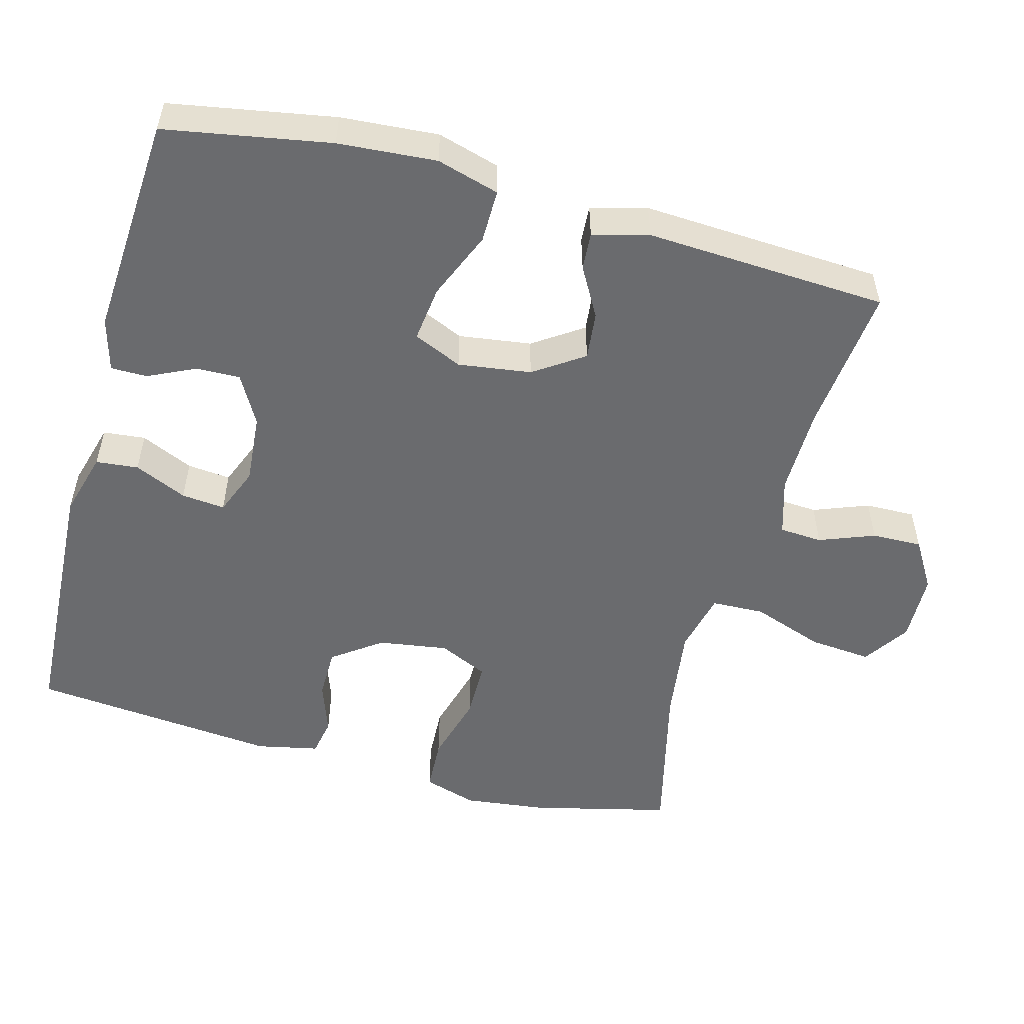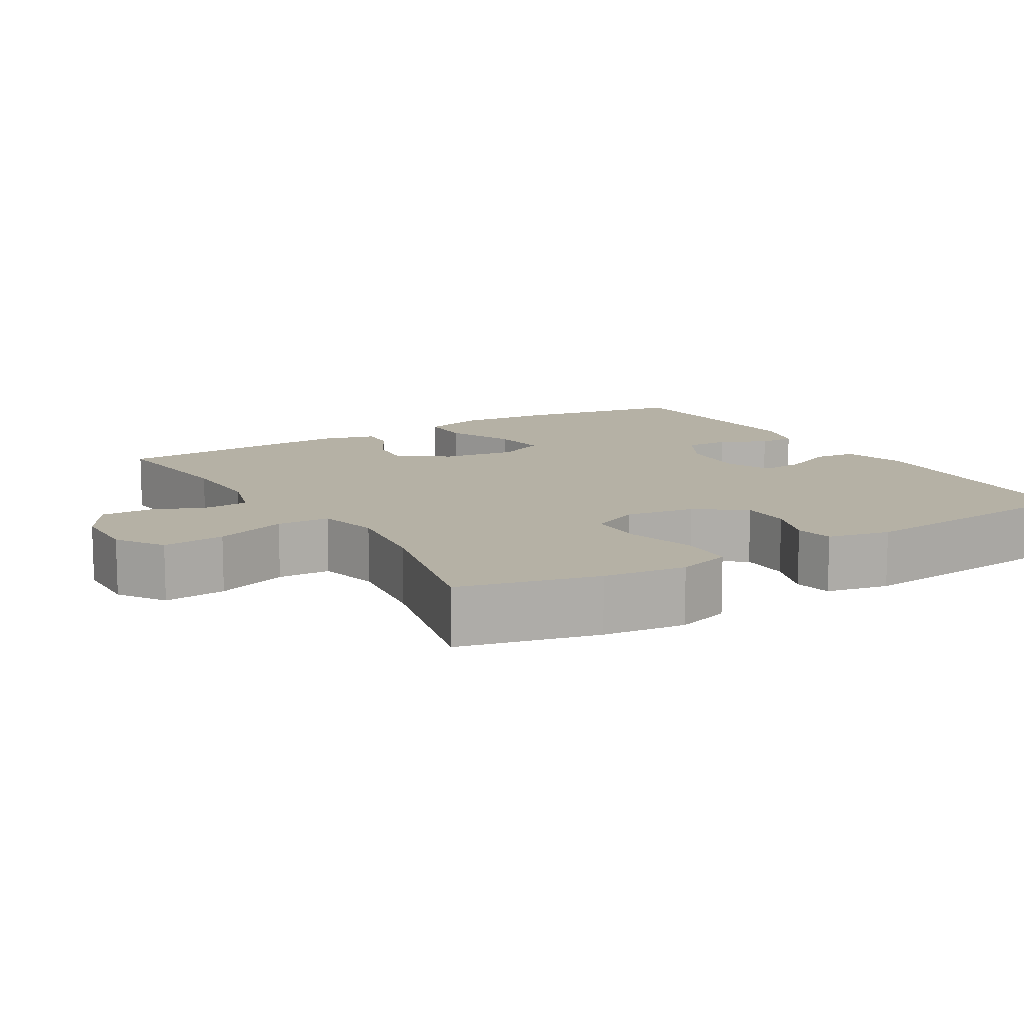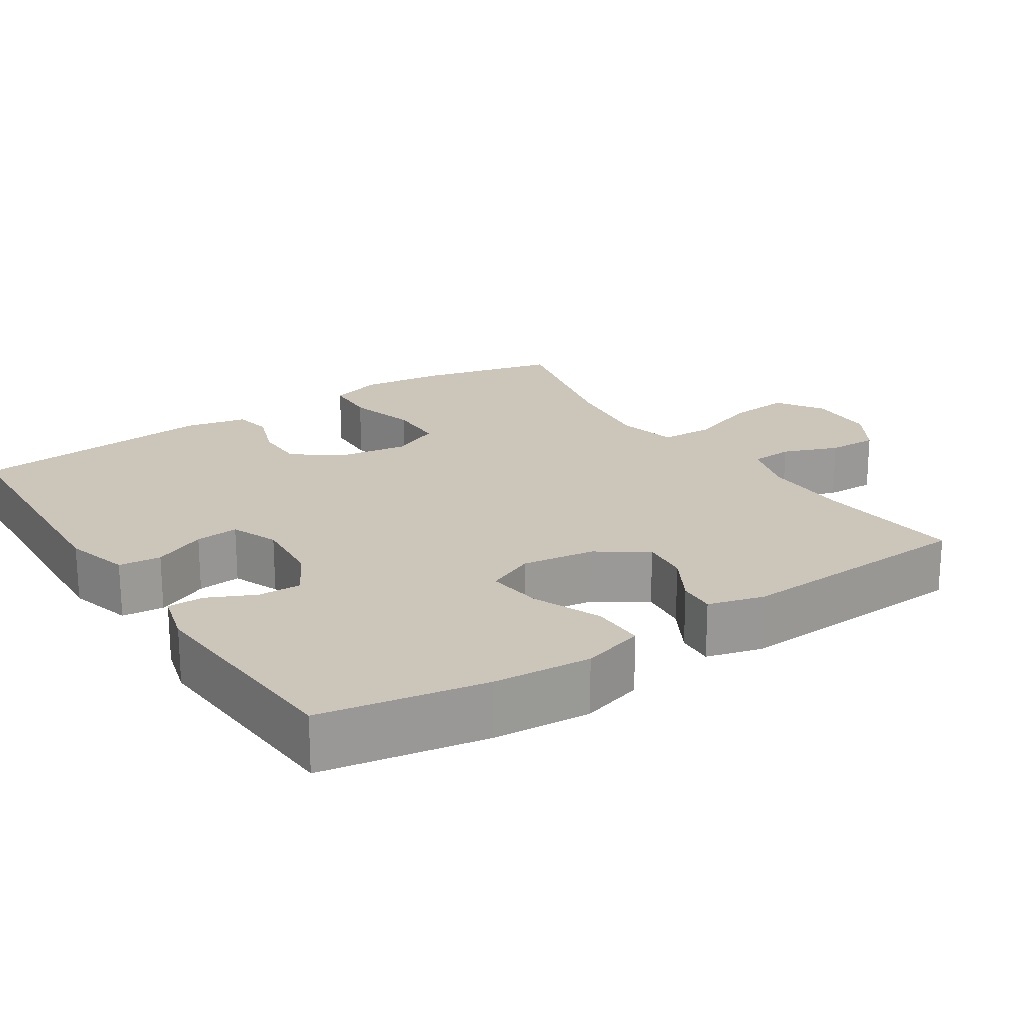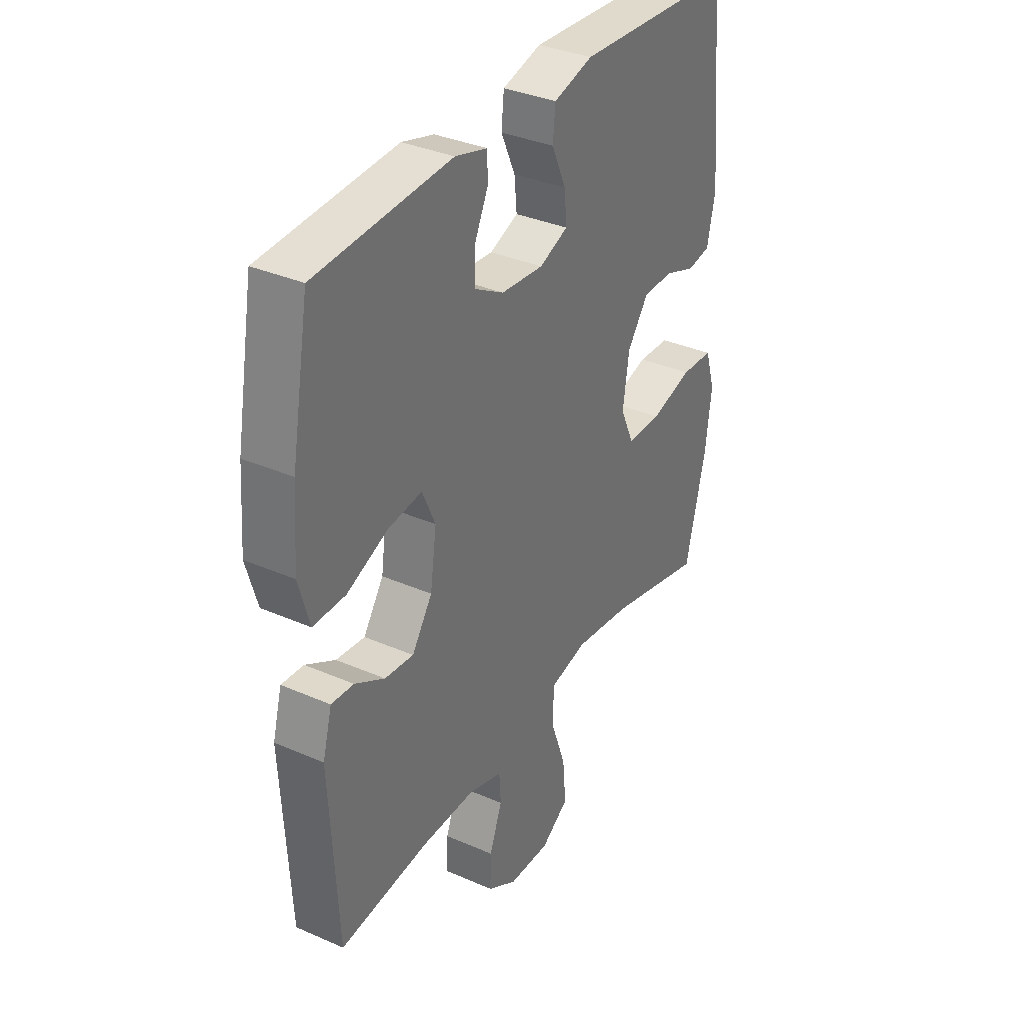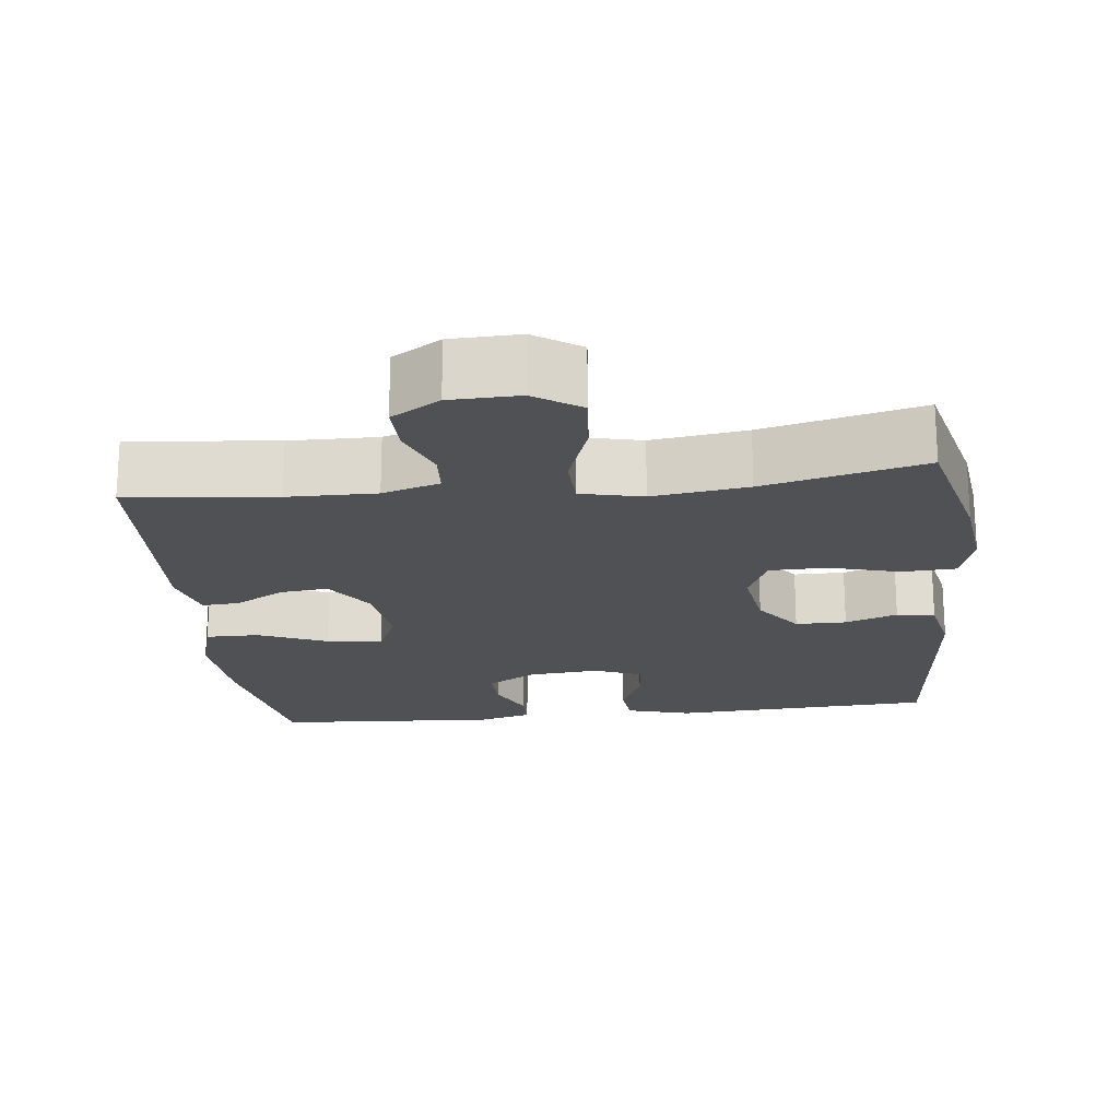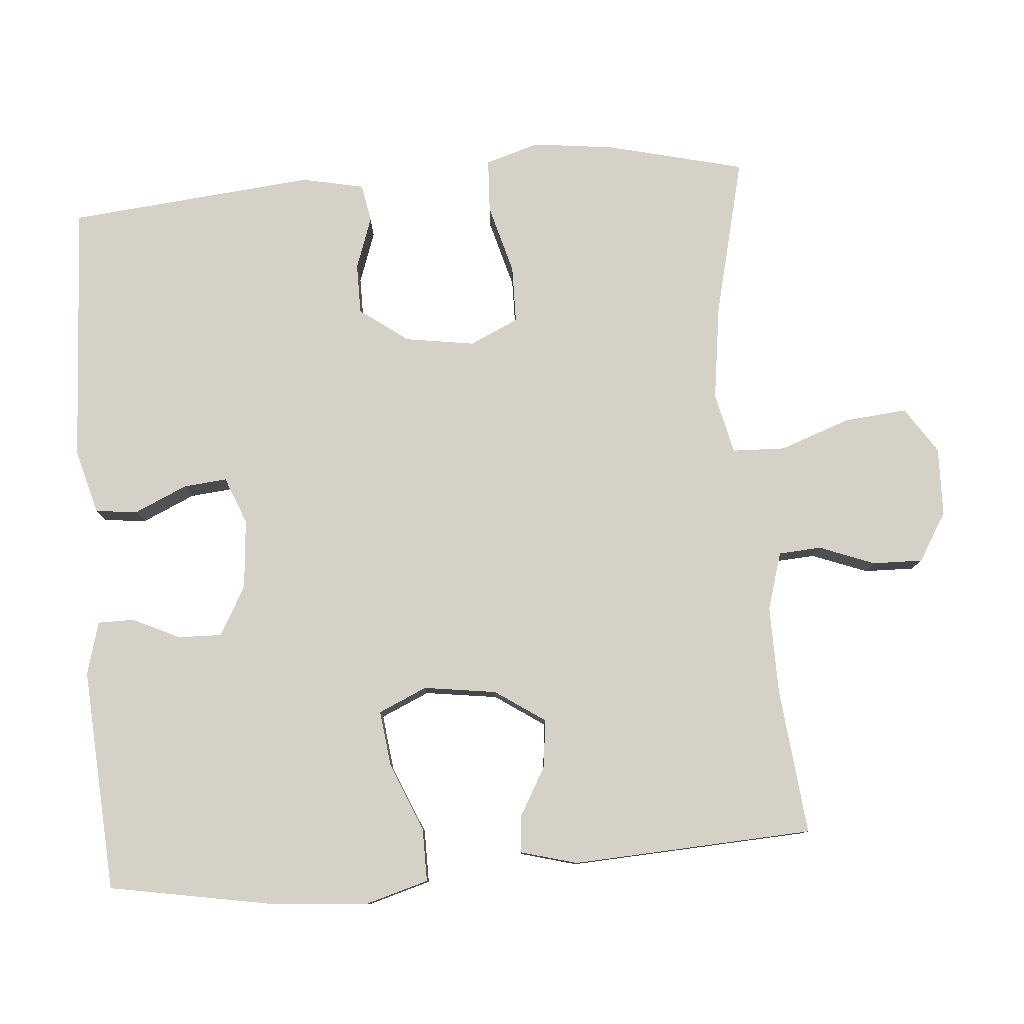
<metadata>
{"format":"obj","ext":"obj","renderer":"f3d","projection":"perspective","resolution":1024,"background":"white","views":[{"elev":-53.3,"azim":74.8,"up":"+Y"},{"elev":11.8,"azim":-121.1,"up":"+Y"},{"elev":20.9,"azim":56.6,"up":"+Y"},{"elev":34.7,"azim":120.4,"up":"+Z"},{"elev":-20.0,"azim":-173.5,"up":"+Y"},{"elev":79.6,"azim":85.4,"up":"+Y"}]}
</metadata>
<code>
o path2652
v -0.2825 0.0375 -0.417
v -0.1508 0.0375 -0.3991
v -0.0658 0.0375 -0.4188
v -0.06329 0.0375 -0.4921
v -0.09846 0.0375 -0.5913
v -0.1062 0.0375 -0.6776
v -0.04251 0.0375 -0.72
v 0.05319 0.0375 -0.7174
v 0.1204 0.0375 -0.6765
v 0.1188 0.0375 -0.607
v 0.0894 0.0375 -0.5304
v 0.09322 0.0375 -0.4712
v 0.1726 0.0375 -0.4472
v 0.2945 0.0375 -0.4488
v 0.4986 0.0375 -0.4702
v 0.5167 0.0375 -0.1352
v 0.4955 0.0375 -0.05753
v 0.4441 0.0375 -0.06112
v 0.3758 0.0375 -0.09972
v 0.3096 0.0375 -0.1068
v 0.2629 0.0375 -0.03805
v 0.2488 0.0375 0.06293
v 0.2787 0.0375 0.1303
v 0.3561 0.0375 0.1208
v 0.4509 0.0375 0.08115
v 0.5247 0.0375 0.08059
v 0.5497 0.0375 0.167
v 0.5394 0.0375 0.3029
v 0.4986 0.0375 0.5317
v 0.1889 0.0375 0.5514
v 0.1154 0.0375 0.5311
v 0.1151 0.0375 0.4809
v 0.1461 0.0375 0.4153
v 0.1477 0.0375 0.3546
v 0.07976 0.0375 0.3164
v -0.01735 0.0375 0.3081
v -0.08287 0.0375 0.3343
v -0.07712 0.0375 0.3947
v -0.04448 0.0375 0.4676
v -0.05037 0.0375 0.5263
v -0.1398 0.0375 0.5512
v -0.5031 0.0375 0.5317
v -0.5357 0.0375 0.189
v -0.5175 0.0375 0.1027
v -0.4651 0.0375 0.09311
v -0.3932 0.0375 0.1185
v -0.3232 0.0375 0.1182
v -0.2744 0.0375 0.05106
v -0.2599 0.0375 -0.0451
v -0.2909 0.0375 -0.1129
v -0.3702 0.0375 -0.114
v -0.4667 0.0375 -0.08738
v -0.5408 0.0375 -0.091
v -0.5635 0.0375 -0.1652
v -0.5497 0.0375 -0.2793
v -0.5031 0.0375 -0.4702
v -0.2825 -0.0375 -0.417
v -0.1508 -0.0375 -0.3991
v -0.0658 -0.0375 -0.4188
v -0.06329 -0.0375 -0.4921
v -0.09846 -0.0375 -0.5913
v -0.1062 -0.0375 -0.6776
v -0.04251 -0.0375 -0.72
v 0.05319 -0.0375 -0.7174
v 0.1204 -0.0375 -0.6765
v 0.1188 -0.0375 -0.607
v 0.0894 -0.0375 -0.5304
v 0.09322 -0.0375 -0.4712
v 0.1726 -0.0375 -0.4472
v 0.2945 -0.0375 -0.4488
v 0.4986 -0.0375 -0.4702
v 0.5167 -0.0375 -0.1352
v 0.4955 -0.0375 -0.05753
v 0.4441 -0.0375 -0.06112
v 0.3758 -0.0375 -0.09972
v 0.3096 -0.0375 -0.1068
v 0.2629 -0.0375 -0.03805
v 0.2488 -0.0375 0.06293
v 0.2787 -0.0375 0.1303
v 0.3561 -0.0375 0.1208
v 0.4509 -0.0375 0.08115
v 0.5247 -0.0375 0.08059
v 0.5497 -0.0375 0.167
v 0.5394 -0.0375 0.3029
v 0.4986 -0.0375 0.5317
v 0.1889 -0.0375 0.5514
v 0.1154 -0.0375 0.5311
v 0.1151 -0.0375 0.4809
v 0.1461 -0.0375 0.4153
v 0.1477 -0.0375 0.3546
v 0.07976 -0.0375 0.3164
v -0.01735 -0.0375 0.3081
v -0.08287 -0.0375 0.3343
v -0.07712 -0.0375 0.3947
v -0.04448 -0.0375 0.4676
v -0.05037 -0.0375 0.5263
v -0.1398 -0.0375 0.5512
v -0.5031 -0.0375 0.5317
v -0.5357 -0.0375 0.189
v -0.5175 -0.0375 0.1027
v -0.4651 -0.0375 0.09311
v -0.3932 -0.0375 0.1185
v -0.3232 -0.0375 0.1182
v -0.2744 -0.0375 0.05106
v -0.2599 -0.0375 -0.0451
v -0.2909 -0.0375 -0.1129
v -0.3702 -0.0375 -0.114
v -0.4667 -0.0375 -0.08738
v -0.5408 -0.0375 -0.091
v -0.5635 -0.0375 -0.1652
v -0.5497 -0.0375 -0.2793
v -0.5031 -0.0375 -0.4702
v 0.5247 0.0375 0.08059
v 0.5247 0.0375 0.08059
v 0.5497 0.0375 0.167
v 0.5394 0.0375 0.3029
v 0.4509 0.0375 0.08115
v 0.5167 0.0375 -0.1352
v 0.4955 0.0375 -0.05753
v 0.4955 0.0375 -0.05753
v 0.4986 0.0375 -0.4702
v 0.4986 0.0375 -0.4702
v 0.4986 0.0375 0.5317
v 0.4986 0.0375 0.5317
v 0.4441 0.0375 -0.06112
v 0.3561 0.0375 0.1208
v 0.3758 0.0375 -0.09972
v 0.2945 0.0375 -0.4488
v 0.3096 0.0375 -0.1068
v 0.3096 0.0375 -0.1068
v 0.2787 0.0375 0.1303
v 0.2787 0.0375 0.1303
v 0.2629 0.0375 -0.03805
v 0.1889 0.0375 0.5514
v 0.1726 0.0375 -0.4472
v 0.2488 0.0375 0.06293
v 0.1154 0.0375 0.5311
v 0.1154 0.0375 0.5311
v 0.09322 0.0375 -0.4712
v 0.09322 0.0375 -0.4712
v 0.1461 0.0375 0.4153
v 0.1477 0.0375 0.3546
v 0.1477 0.0375 0.3546
v 0.07976 0.0375 0.3164
v 0.1151 0.0375 0.4809
v 0.05319 0.0375 -0.7174
v 0.1204 0.0375 -0.6765
v 0.1188 0.0375 -0.607
v 0.0894 0.0375 -0.5304
v -0.01735 0.0375 0.3081
v -0.04251 0.0375 -0.72
v -0.08287 0.0375 0.3343
v -0.08287 0.0375 0.3343
v -0.1062 0.0375 -0.6776
v -0.1062 0.0375 -0.6776
v -0.07712 0.0375 0.3947
v -0.04448 0.0375 0.4676
v -0.05037 0.0375 0.5263
v -0.05037 0.0375 0.5263
v -0.1398 0.0375 0.5512
v -0.09846 0.0375 -0.5913
v -0.06329 0.0375 -0.4921
v -0.0658 0.0375 -0.4188
v -0.0658 0.0375 -0.4188
v -0.1508 0.0375 -0.3991
v -0.2825 0.0375 -0.417
v -0.2599 0.0375 -0.0451
v -0.2909 0.0375 -0.1129
v -0.2909 0.0375 -0.1129
v -0.2744 0.0375 0.05106
v -0.3232 0.0375 0.1182
v -0.3702 0.0375 -0.114
v -0.3932 0.0375 0.1185
v -0.4667 0.0375 -0.08738
v -0.4651 0.0375 0.09311
v -0.5175 0.0375 0.1027
v -0.5175 0.0375 0.1027
v -0.5408 0.0375 -0.091
v -0.5408 0.0375 -0.091
v -0.5031 0.0375 0.5317
v -0.5031 0.0375 0.5317
v -0.5031 0.0375 -0.4702
v -0.5031 0.0375 -0.4702
v -0.5357 0.0375 0.189
v -0.5497 0.0375 -0.2793
v -0.5635 0.0375 -0.1652
v 0.5247 -0.0375 0.08059
v 0.5247 -0.0375 0.08059
v 0.5497 -0.0375 0.167
v 0.5394 -0.0375 0.3029
v 0.4509 -0.0375 0.08115
v 0.5167 -0.0375 -0.1352
v 0.4955 -0.0375 -0.05753
v 0.4955 -0.0375 -0.05753
v 0.4986 -0.0375 -0.4702
v 0.4986 -0.0375 -0.4702
v 0.4986 -0.0375 0.5317
v 0.4986 -0.0375 0.5317
v 0.4441 -0.0375 -0.06112
v 0.3561 -0.0375 0.1208
v 0.3758 -0.0375 -0.09972
v 0.2945 -0.0375 -0.4488
v 0.3096 -0.0375 -0.1068
v 0.3096 -0.0375 -0.1068
v 0.2787 -0.0375 0.1303
v 0.2787 -0.0375 0.1303
v 0.2629 -0.0375 -0.03805
v 0.1889 -0.0375 0.5514
v 0.1726 -0.0375 -0.4472
v 0.2488 -0.0375 0.06293
v 0.1154 -0.0375 0.5311
v 0.1154 -0.0375 0.5311
v 0.09322 -0.0375 -0.4712
v 0.09322 -0.0375 -0.4712
v 0.1461 -0.0375 0.4153
v 0.1477 -0.0375 0.3546
v 0.1477 -0.0375 0.3546
v 0.07976 -0.0375 0.3164
v 0.1151 -0.0375 0.4809
v 0.05319 -0.0375 -0.7174
v 0.1204 -0.0375 -0.6765
v 0.1188 -0.0375 -0.607
v 0.0894 -0.0375 -0.5304
v -0.01735 -0.0375 0.3081
v -0.04251 -0.0375 -0.72
v -0.08287 -0.0375 0.3343
v -0.08287 -0.0375 0.3343
v -0.1062 -0.0375 -0.6776
v -0.1062 -0.0375 -0.6776
v -0.07712 -0.0375 0.3947
v -0.04448 -0.0375 0.4676
v -0.05037 -0.0375 0.5263
v -0.05037 -0.0375 0.5263
v -0.1398 -0.0375 0.5512
v -0.09846 -0.0375 -0.5913
v -0.06329 -0.0375 -0.4921
v -0.0658 -0.0375 -0.4188
v -0.0658 -0.0375 -0.4188
v -0.1508 -0.0375 -0.3991
v -0.2825 -0.0375 -0.417
v -0.2599 -0.0375 -0.0451
v -0.2909 -0.0375 -0.1129
v -0.2909 -0.0375 -0.1129
v -0.2744 -0.0375 0.05106
v -0.3232 -0.0375 0.1182
v -0.3702 -0.0375 -0.114
v -0.3932 -0.0375 0.1185
v -0.4667 -0.0375 -0.08738
v -0.4651 -0.0375 0.09311
v -0.5175 -0.0375 0.1027
v -0.5175 -0.0375 0.1027
v -0.5408 -0.0375 -0.091
v -0.5408 -0.0375 -0.091
v -0.5031 -0.0375 0.5317
v -0.5031 -0.0375 0.5317
v -0.5031 -0.0375 -0.4702
v -0.5031 -0.0375 -0.4702
v -0.5357 -0.0375 0.189
v -0.5497 -0.0375 -0.2793
v -0.5635 -0.0375 -0.1652
f 245 226 254
f 245 254 247
f 258 247 254
f 216 205 200
f 241 210 244
f 236 223 213
f 218 205 216
f 213 209 237
f 249 258 250
f 244 210 224
f 242 239 241
f 224 210 218
f 256 240 259
f 244 224 226
f 246 240 242
f 228 225 235
f 222 220 221
f 235 222 223
f 205 218 210
f 192 202 195
f 230 231 234
f 260 259 248
f 201 192 199
f 200 191 189
f 215 197 208
f 189 191 187
f 202 203 209
f 239 242 240
f 248 259 246
f 241 237 207
f 240 246 259
f 237 209 207
f 252 260 248
f 235 223 236
f 199 192 193
f 220 235 225
f 222 235 220
f 209 203 207
f 192 201 202
f 190 200 189
f 216 200 190
f 202 201 203
f 234 231 232
f 215 208 219
f 236 213 237
f 207 210 241
f 254 230 234
f 254 226 230
f 197 216 190
f 244 226 245
f 216 197 215
f 219 208 211
f 247 258 249
f 239 237 241
f 114 27 83 188
f 27 28 84 83
f 25 26 82 81
f 16 120 194 72
f 122 16 72 196
f 28 124 198 84
f 17 18 74 73
f 24 25 81 80
f 18 19 75 74
f 14 15 71 70
f 19 130 204 75
f 132 24 80 206
f 20 21 77 76
f 29 30 86 85
f 13 14 70 69
f 22 23 79 78
f 21 22 78 77
f 30 138 212 86
f 140 13 69 214
f 33 143 217 89
f 34 35 91 90
f 32 33 89 88
f 31 32 88 87
f 8 9 65 64
f 9 10 66 65
f 10 11 67 66
f 11 12 68 67
f 35 36 92 91
f 7 8 64 63
f 36 153 227 92
f 155 7 63 229
f 38 39 95 94
f 39 159 233 95
f 40 41 97 96
f 5 6 62 61
f 4 5 61 60
f 164 4 60 238
f 2 3 59 58
f 37 38 94 93
f 1 2 58 57
f 49 169 243 105
f 48 49 105 104
f 47 48 104 103
f 50 51 107 106
f 46 47 103 102
f 51 52 108 107
f 45 46 102 101
f 177 45 101 251
f 52 179 253 108
f 41 181 255 97
f 183 1 57 257
f 43 44 100 99
f 42 43 99 98
f 55 56 112 111
f 54 55 111 110
f 53 54 110 109
f 171 180 152
f 171 173 180
f 184 180 173
f 142 126 131
f 167 170 136
f 162 139 149
f 144 142 131
f 139 163 135
f 175 176 184
f 170 150 136
f 168 167 165
f 150 144 136
f 182 185 166
f 170 152 150
f 172 168 166
f 154 161 151
f 148 147 146
f 161 149 148
f 131 136 144
f 118 121 128
f 156 160 157
f 186 174 185
f 127 125 118
f 126 115 117
f 141 134 123
f 115 113 117
f 128 135 129
f 165 166 168
f 174 172 185
f 167 133 163
f 166 185 172
f 163 133 135
f 178 174 186
f 161 162 149
f 125 119 118
f 146 151 161
f 148 146 161
f 135 133 129
f 118 128 127
f 116 115 126
f 142 116 126
f 128 129 127
f 160 158 157
f 141 145 134
f 162 163 139
f 133 167 136
f 180 160 156
f 180 156 152
f 123 116 142
f 170 171 152
f 142 141 123
f 145 137 134
f 173 175 184
f 165 167 163

</code>
